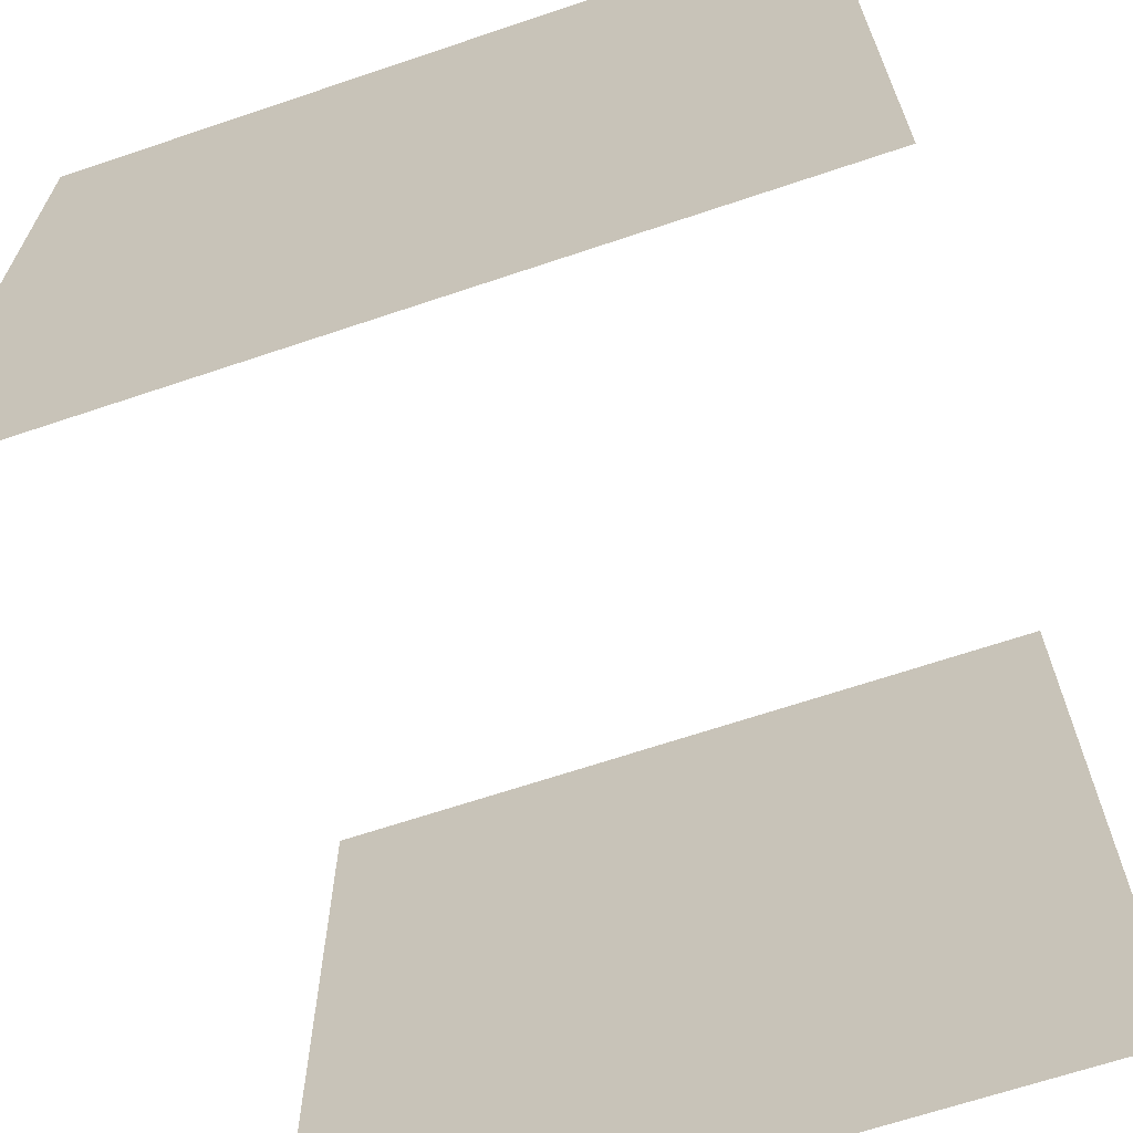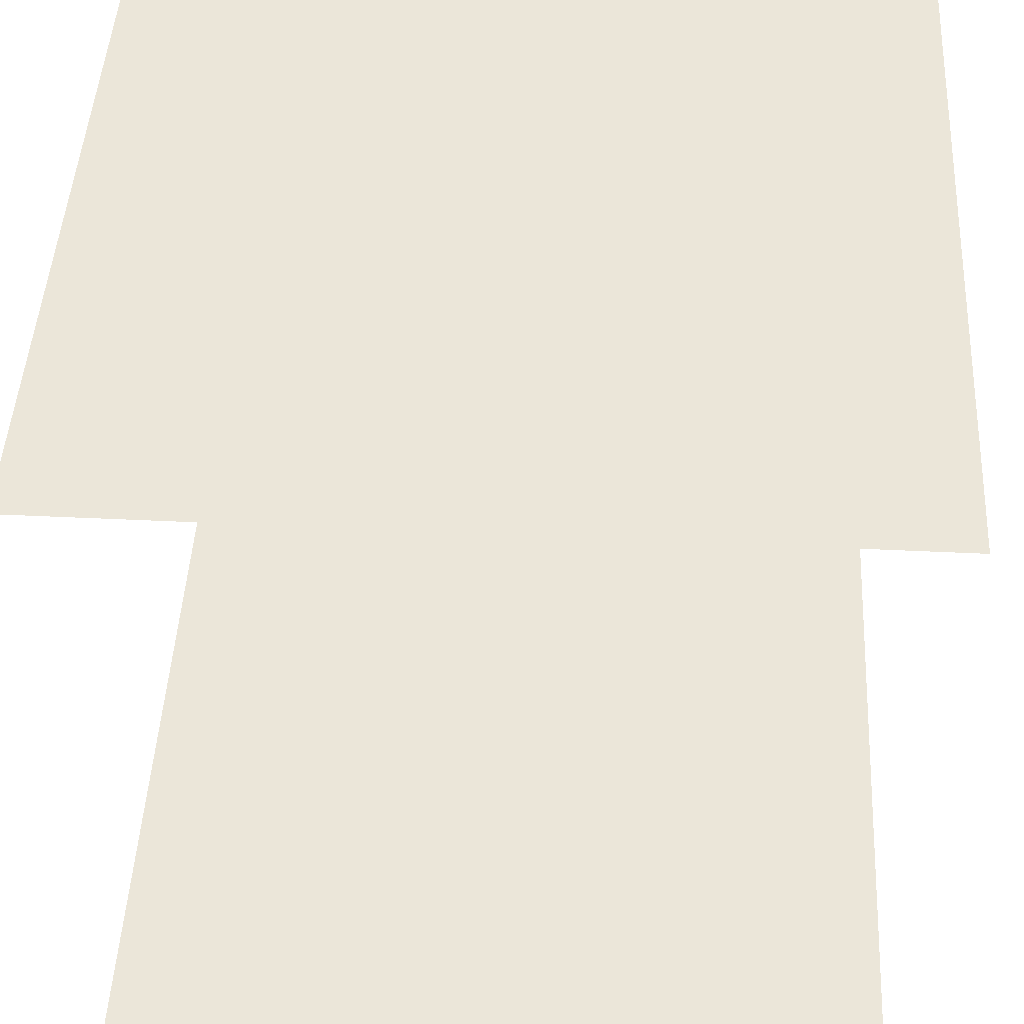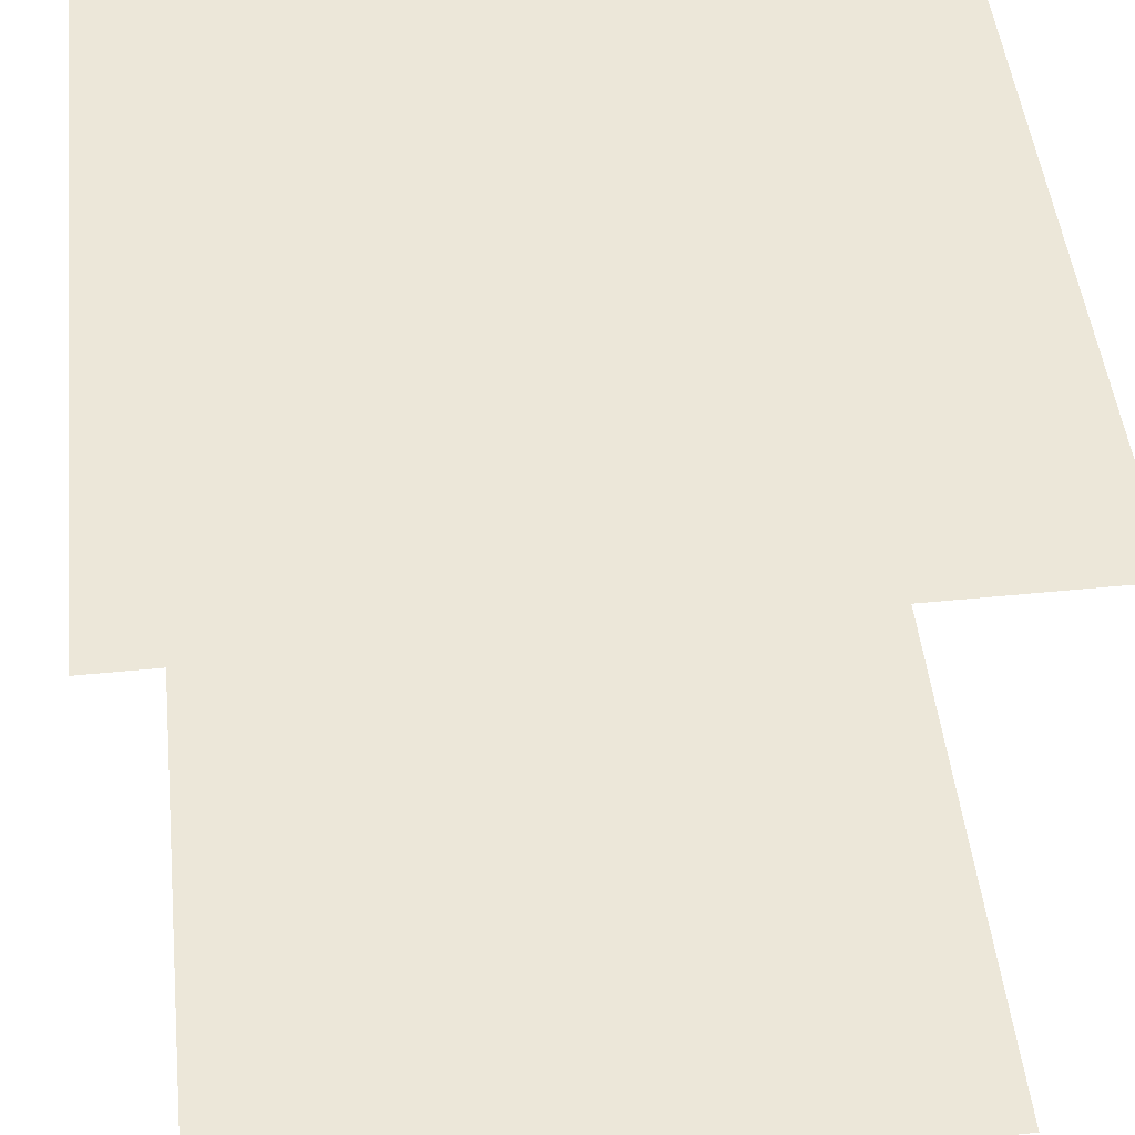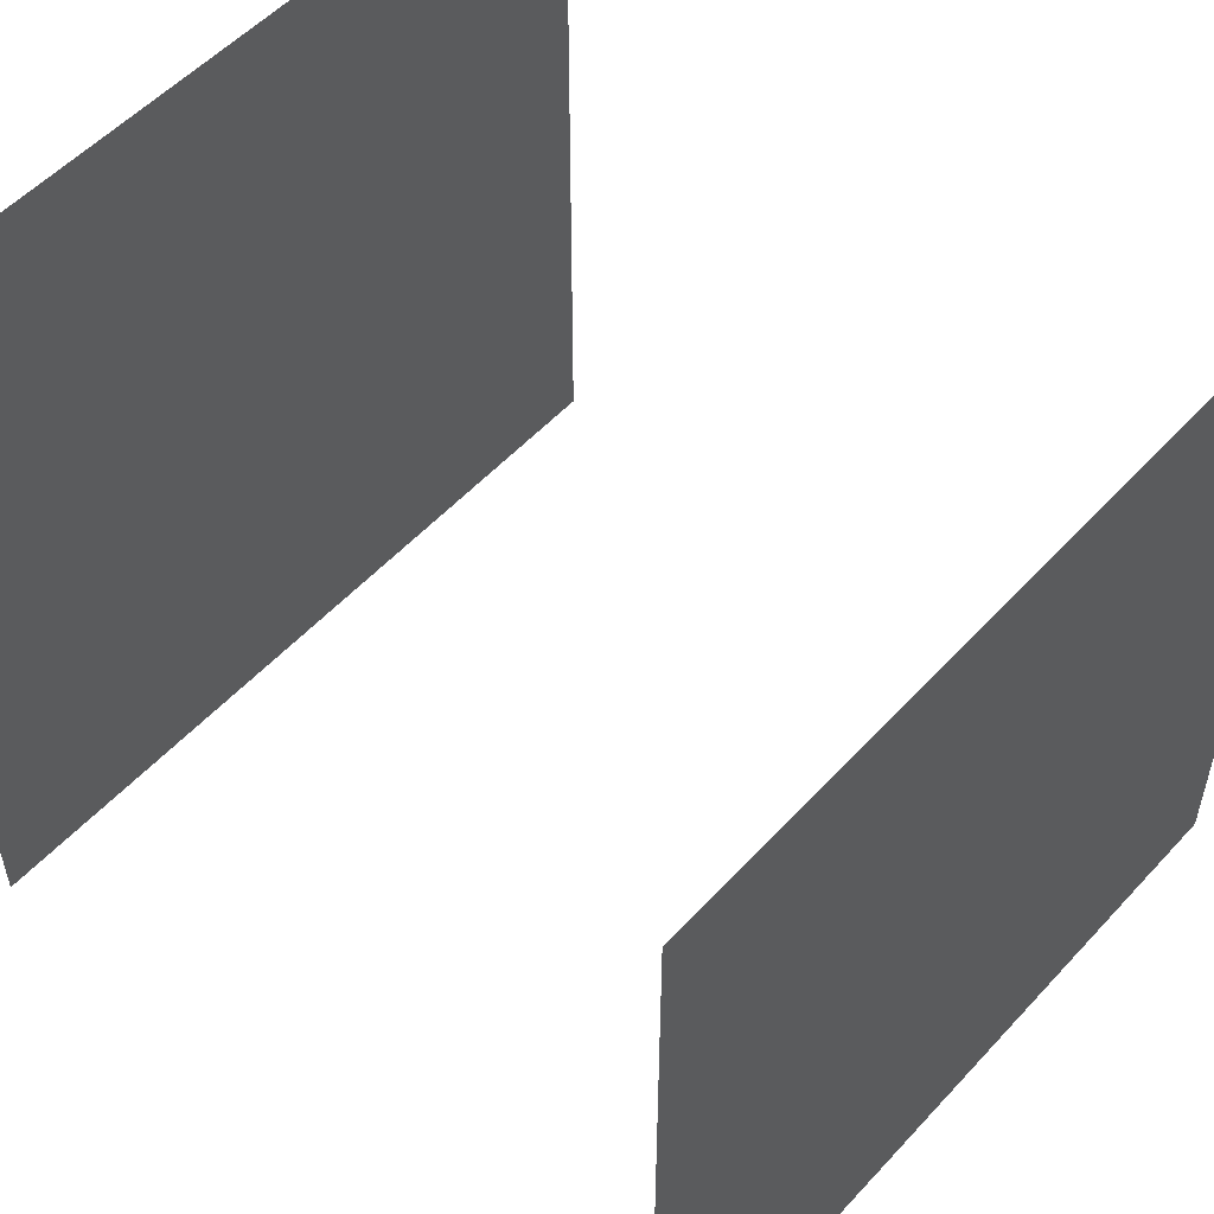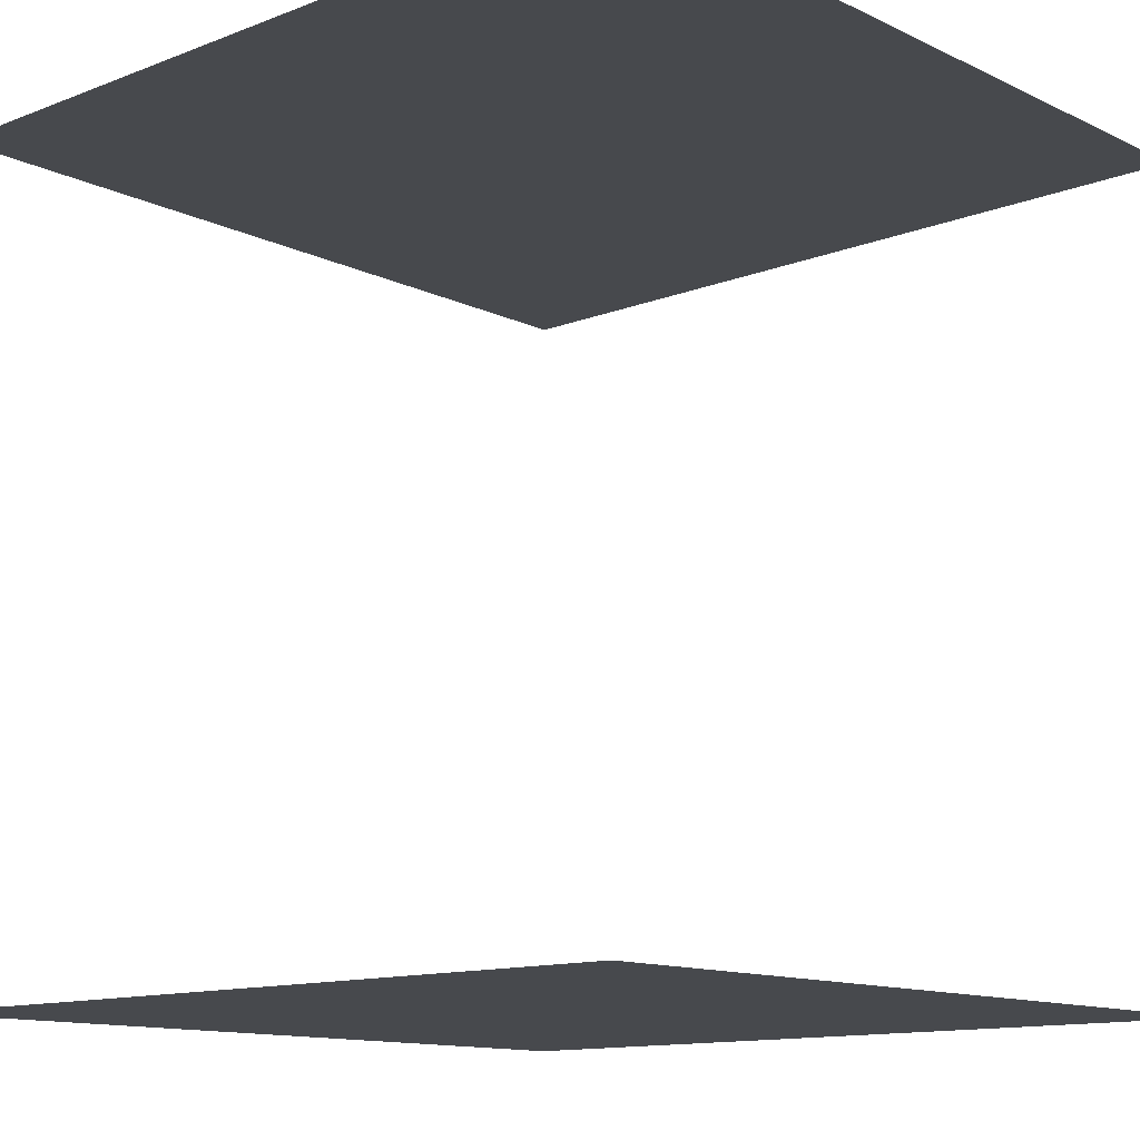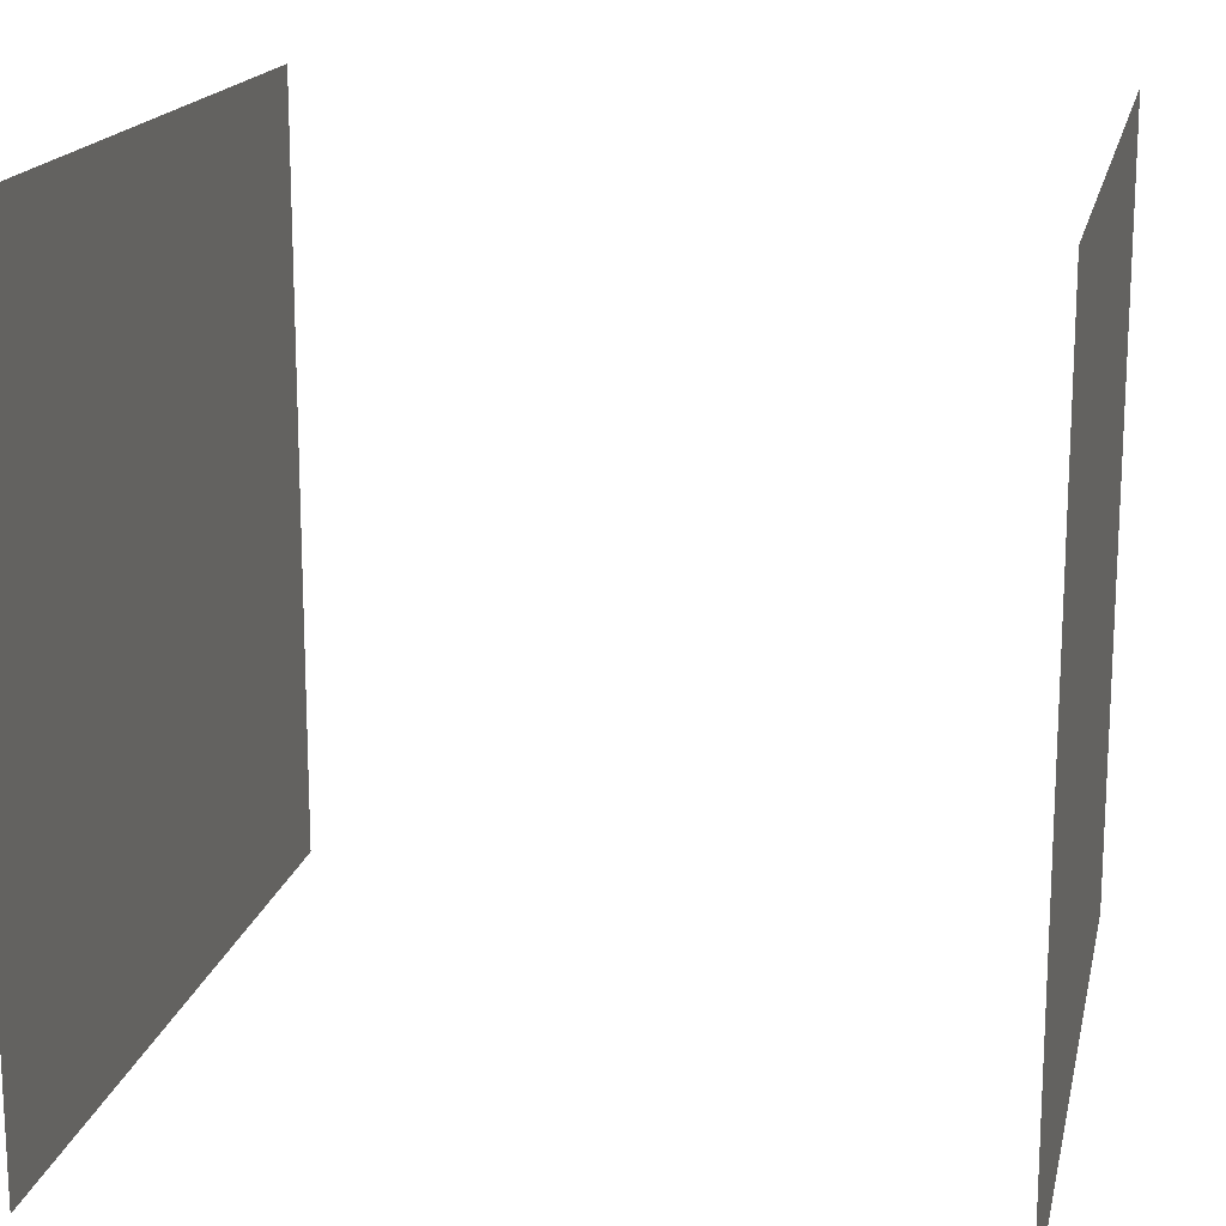
<metadata>
{"format":"obj","ext":"obj","renderer":"f3d","projection":"perspective","resolution":1024,"background":"white","views":[{"elev":-66.3,"azim":18.7,"up":"+Z"},{"elev":46.8,"azim":-86.9,"up":"+Y"},{"elev":49.6,"azim":83.7,"up":"+Y"},{"elev":53.7,"azim":-48.6,"up":"+Z"},{"elev":-12.4,"azim":42.1,"up":"+Y"},{"elev":17.0,"azim":-78.1,"up":"+Z"}]}
</metadata>
<code>
v -72 0 -72
v 72 0 -72
v 72 0 72
v -72 0 72
v 72 144 -72
v -72 144 -72
v -72 144 72
v 72 144 72
f 1 2 3
f 1 3 4
f 5 6 7
f 5 7 8

</code>
